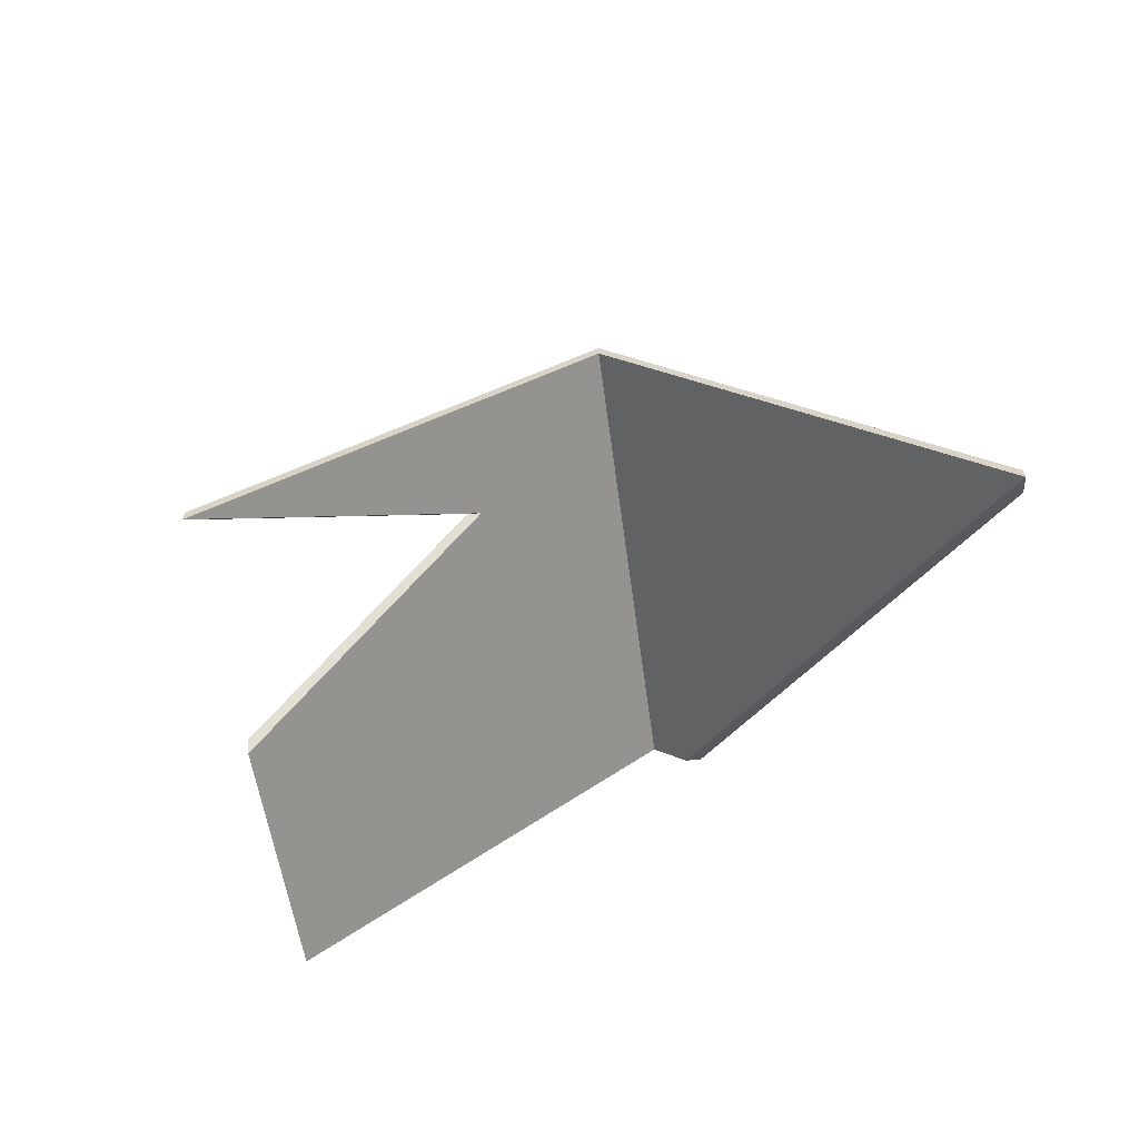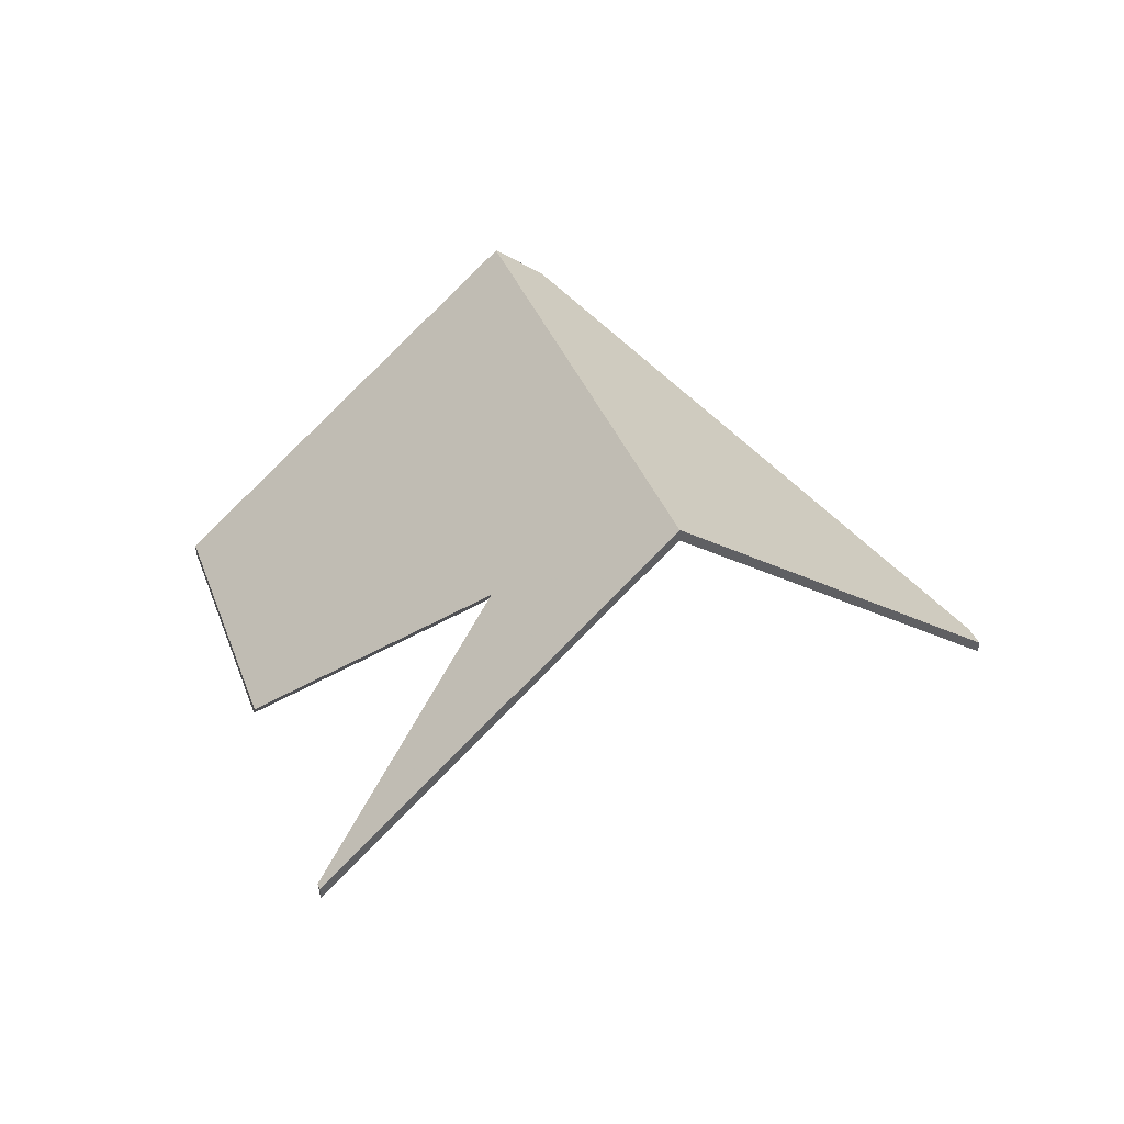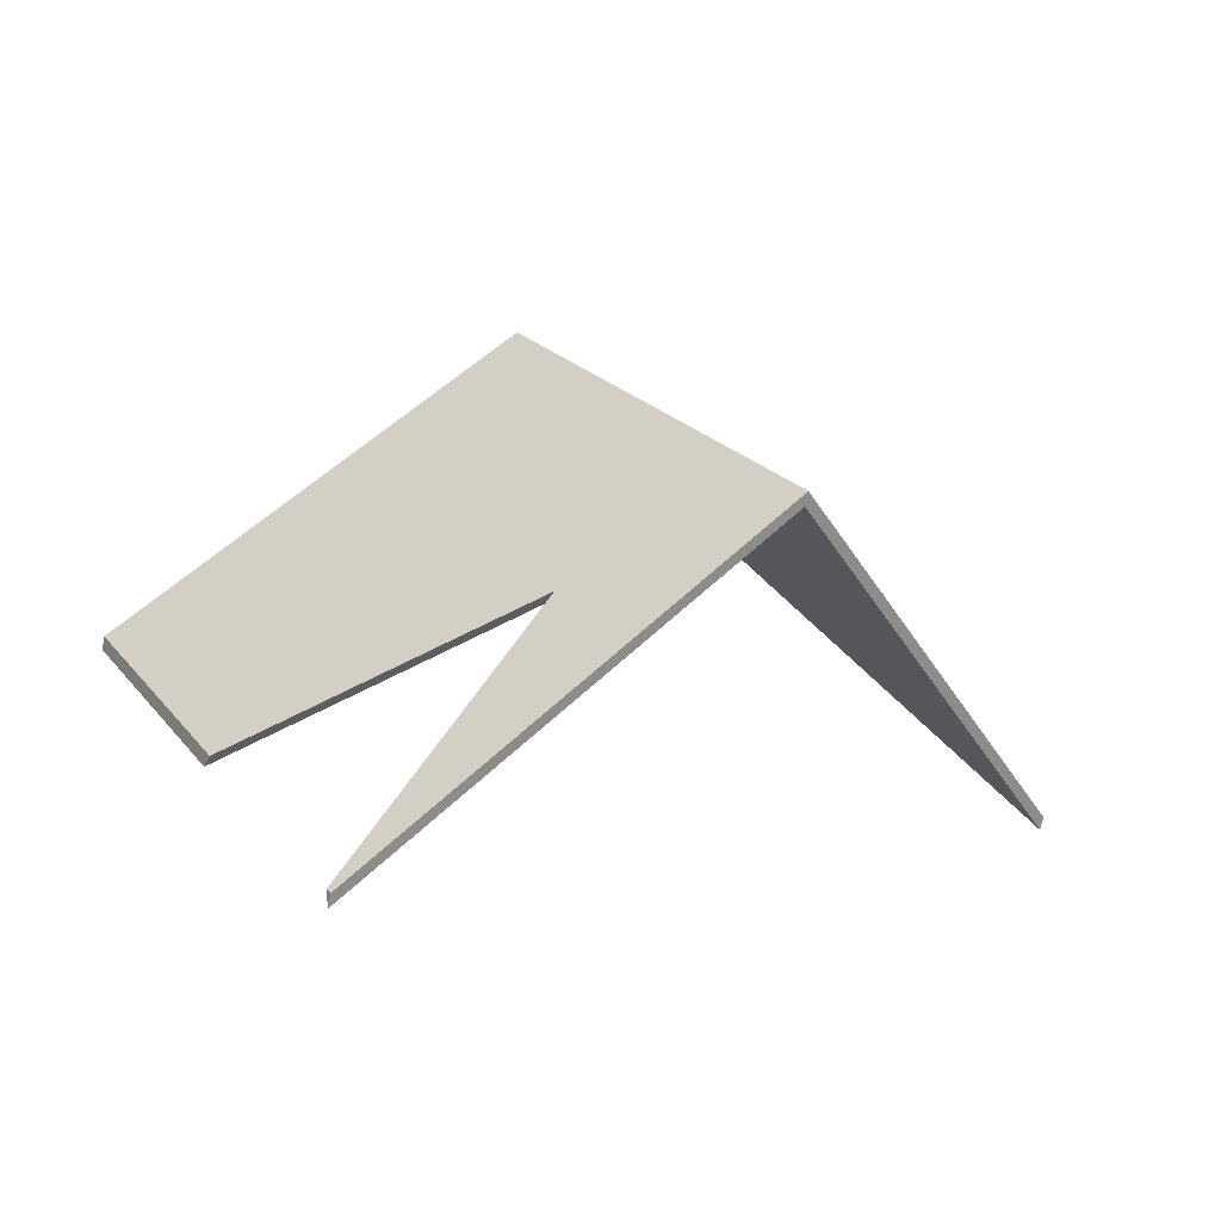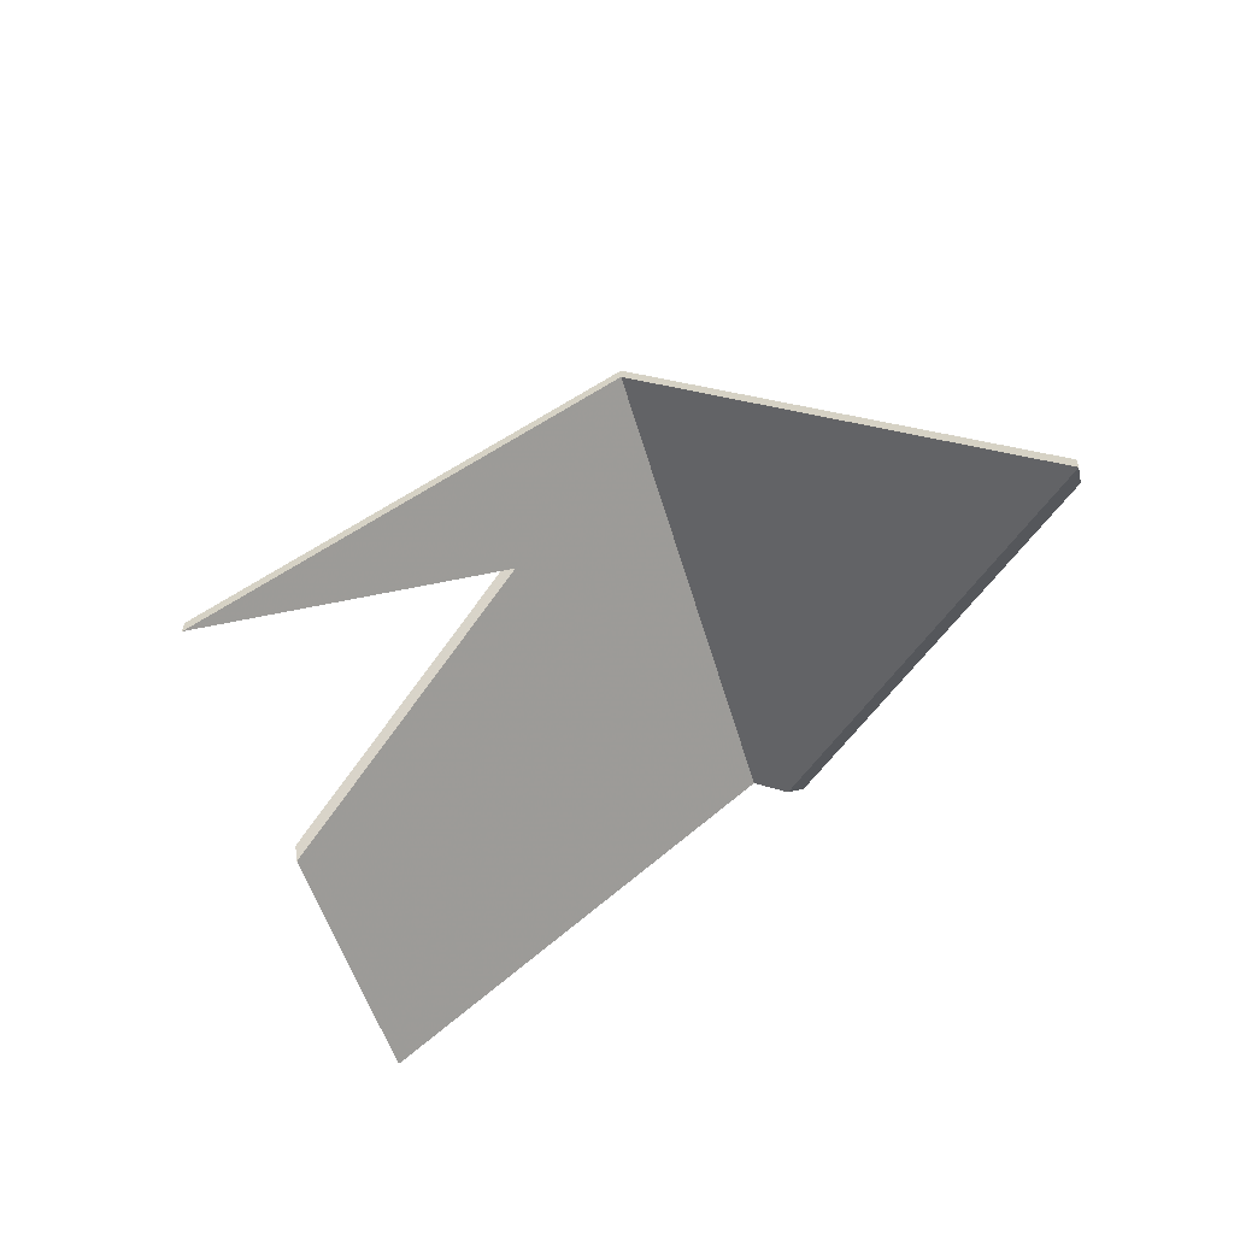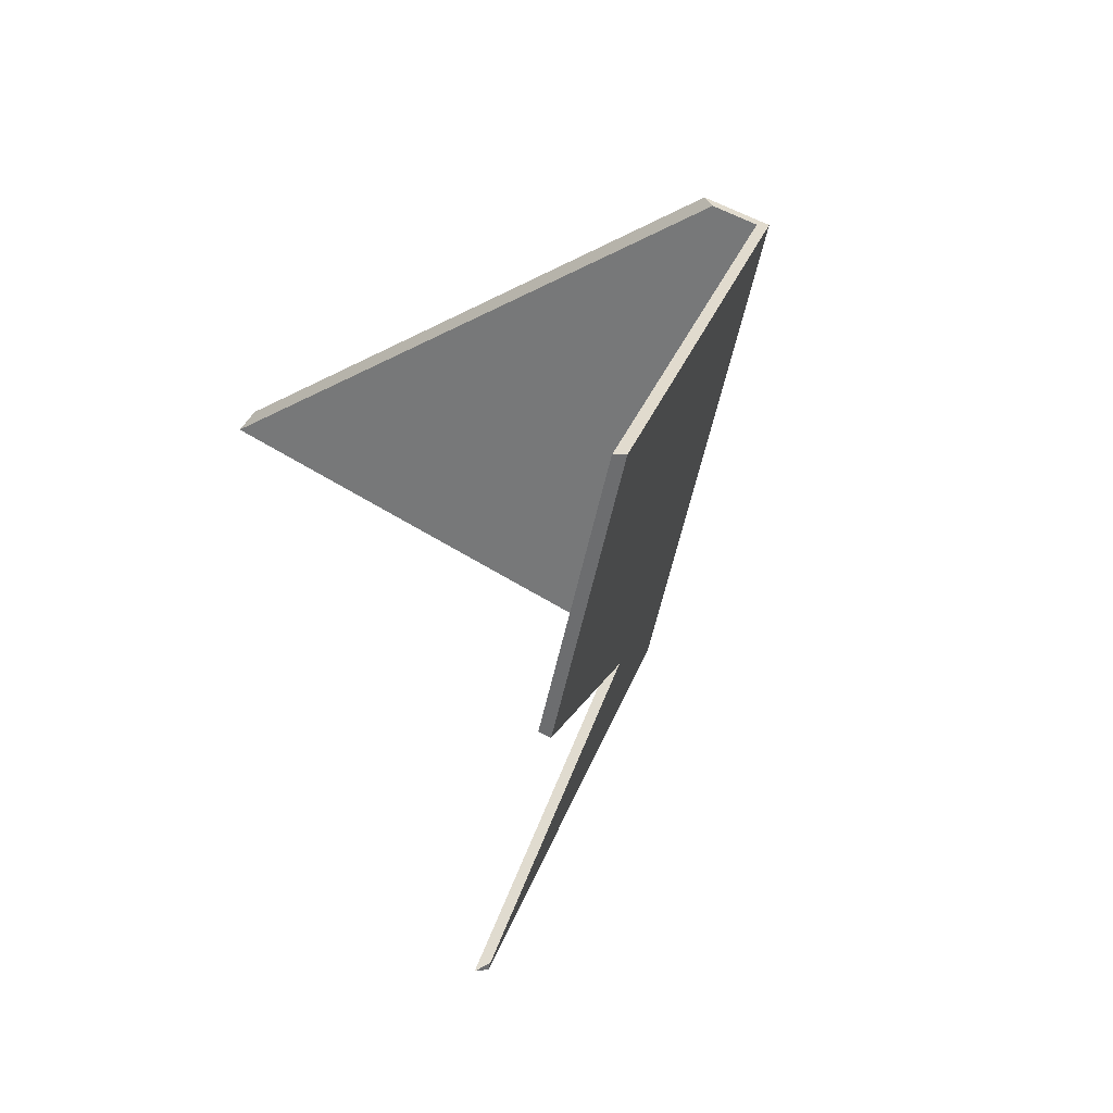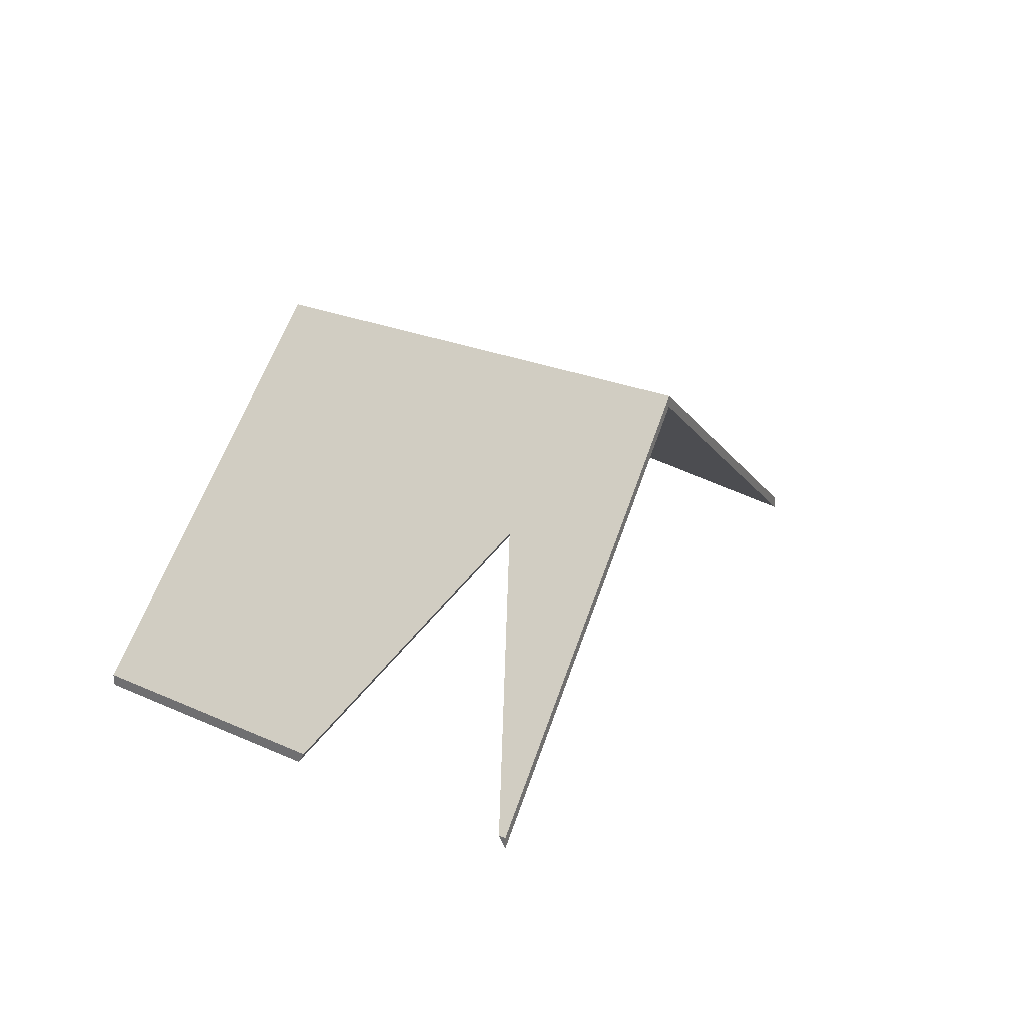
<metadata>
{"format":"obj","ext":"obj","renderer":"f3d","projection":"perspective","resolution":1024,"background":"white","views":[{"elev":-60.3,"azim":-141.5,"up":"+Y"},{"elev":43.4,"azim":-170.8,"up":"+Y"},{"elev":-71.9,"azim":168.7,"up":"+Z"},{"elev":-57.4,"azim":-132.7,"up":"+Y"},{"elev":5.4,"azim":64.3,"up":"+Z"},{"elev":30.2,"azim":152.2,"up":"+Y"}]}
</metadata>
<code>
v 0.9825 0.02906 3.661
v 1.029 0.02731 3.739
v 1.016 0.005459 3.664
v 1.04 -0.03011 3.62
v 1.041 -0.03011 3.621
v 1.063 -0.03011 3.661
v 1.088 -0.03011 3.704
v 1.041 -0.03011 3.621
v 1.04 -0.03255 3.62
v 1.04 -0.03011 3.62
v 0.9825 0.02662 3.661
v 0.9825 0.02906 3.661
v 1.04 -0.03011 3.62
v 1.04 -0.03255 3.62
v 1.029 0.02488 3.739
v 1.029 0.02731 3.739
v 0.9825 0.02906 3.661
v 0.9825 0.02662 3.661
v 1.088 -0.03255 3.704
v 1.088 -0.03011 3.704
v 1.029 0.02731 3.739
v 1.029 0.02488 3.739
v 1.064 -0.03255 3.662
v 1.063 -0.03011 3.661
v 1.088 -0.03011 3.704
v 1.088 -0.03255 3.704
v 1.014 0.005228 3.665
v 1.014 0.005228 3.665
v 1.029 0.02488 3.739
v 0.9825 0.02662 3.661
v 1.04 -0.03255 3.62
v 1.088 -0.03255 3.704
v 1.064 -0.03255 3.662
v 0.9248 -0.03255 3.702
v 0.9248 -0.03011 3.702
v 0.9825 0.02906 3.661
v 0.9825 0.02662 3.661
v 0.9248 -0.03255 3.702
v 0.927 -0.03011 3.705
v 0.9248 -0.03011 3.702
v 0.927 -0.03011 3.705
v 1.021 0.01932 3.744
v 1.029 0.02731 3.739
v 0.9825 0.02906 3.661
v 0.9248 -0.03011 3.702
v 0.9825 0.02662 3.661
v 0.9825 0.02906 3.661
v 1.029 0.02731 3.739
v 1.029 0.02488 3.739
v 1.023 0.01947 3.743
v 0.9248 -0.03255 3.702
v 0.9825 0.02662 3.661
v 1.029 0.02488 3.739
v 1.021 0.01932 3.744
v 1.023 0.01947 3.743
v 1.029 0.02488 3.739
v 1.029 0.02731 3.739
f 1 2 3
f 4 1 3
f 4 3 5
f 6 3 7
f 7 3 2
f 8 9 10
f 11 12 13
f 11 13 14
f 15 16 17
f 15 17 18
f 19 20 21
f 19 21 22
f 23 24 25
f 23 25 26
f 6 23 27
f 6 27 3
f 9 5 3
f 9 3 27
f 28 29 30
f 14 28 30
f 32 29 28
f 32 28 33
f 34 35 36
f 34 36 37
f 38 39 40
f 41 42 43
f 41 43 44
f 41 44 45
f 46 47 48
f 46 48 49
f 50 51 52
f 50 52 53
f 34 50 42
f 34 42 39
f 54 55 56
f 54 56 57

</code>
